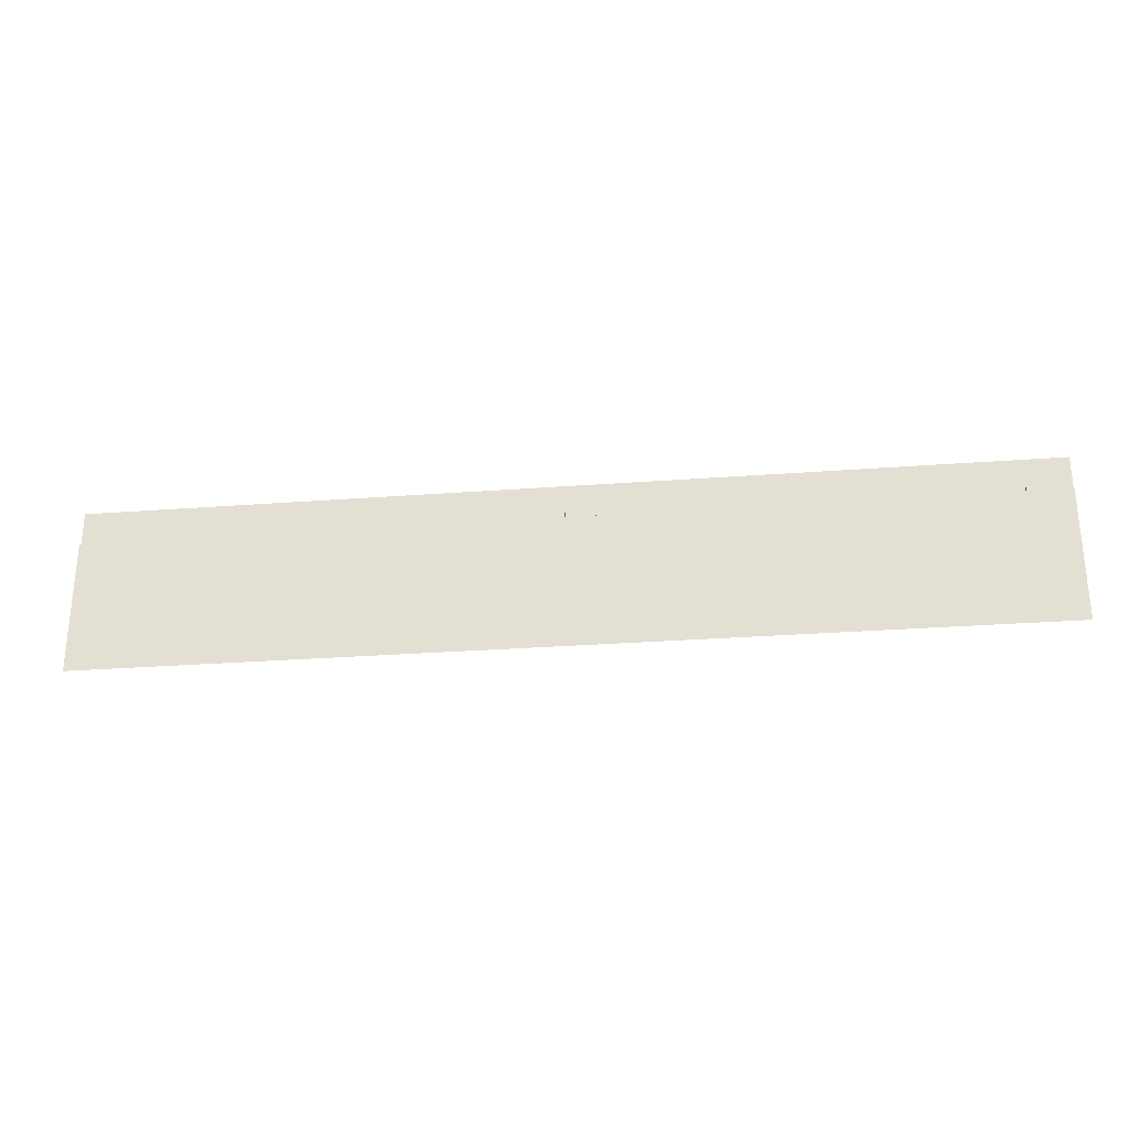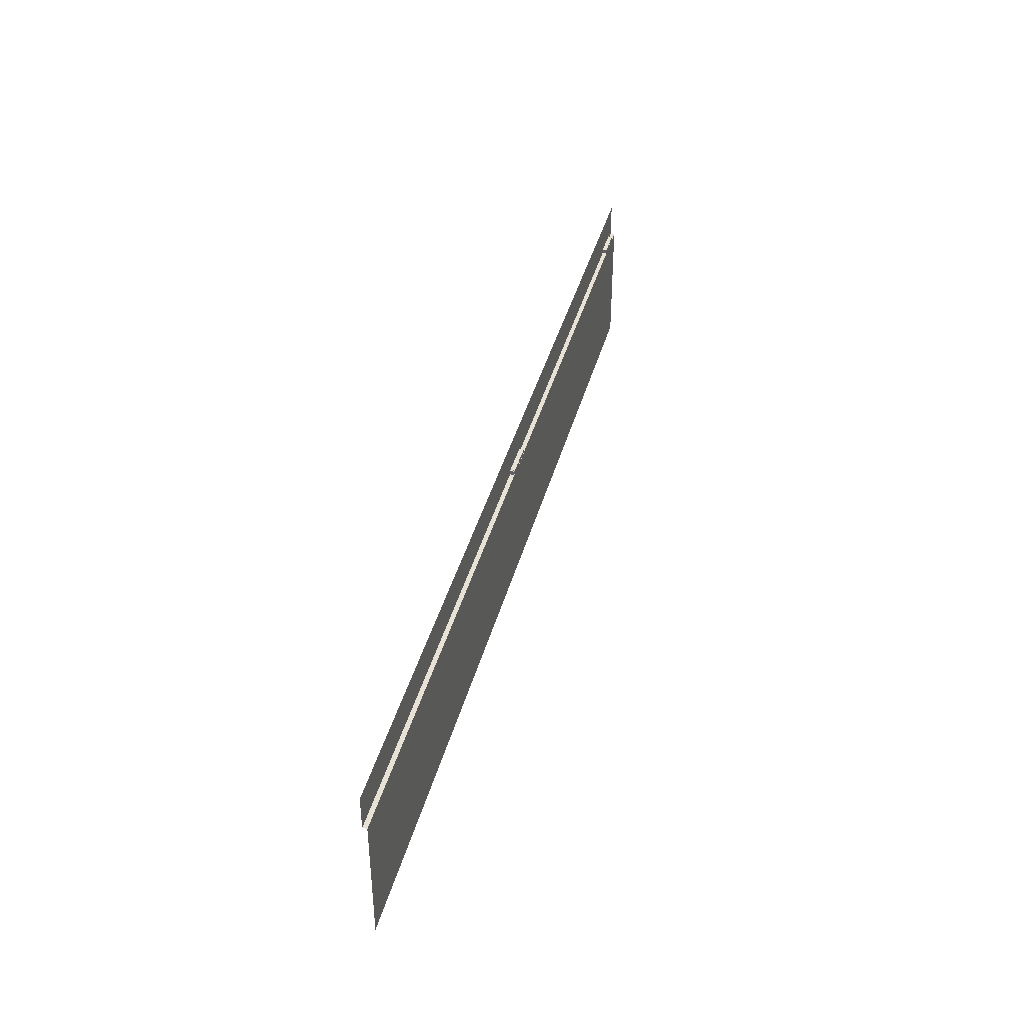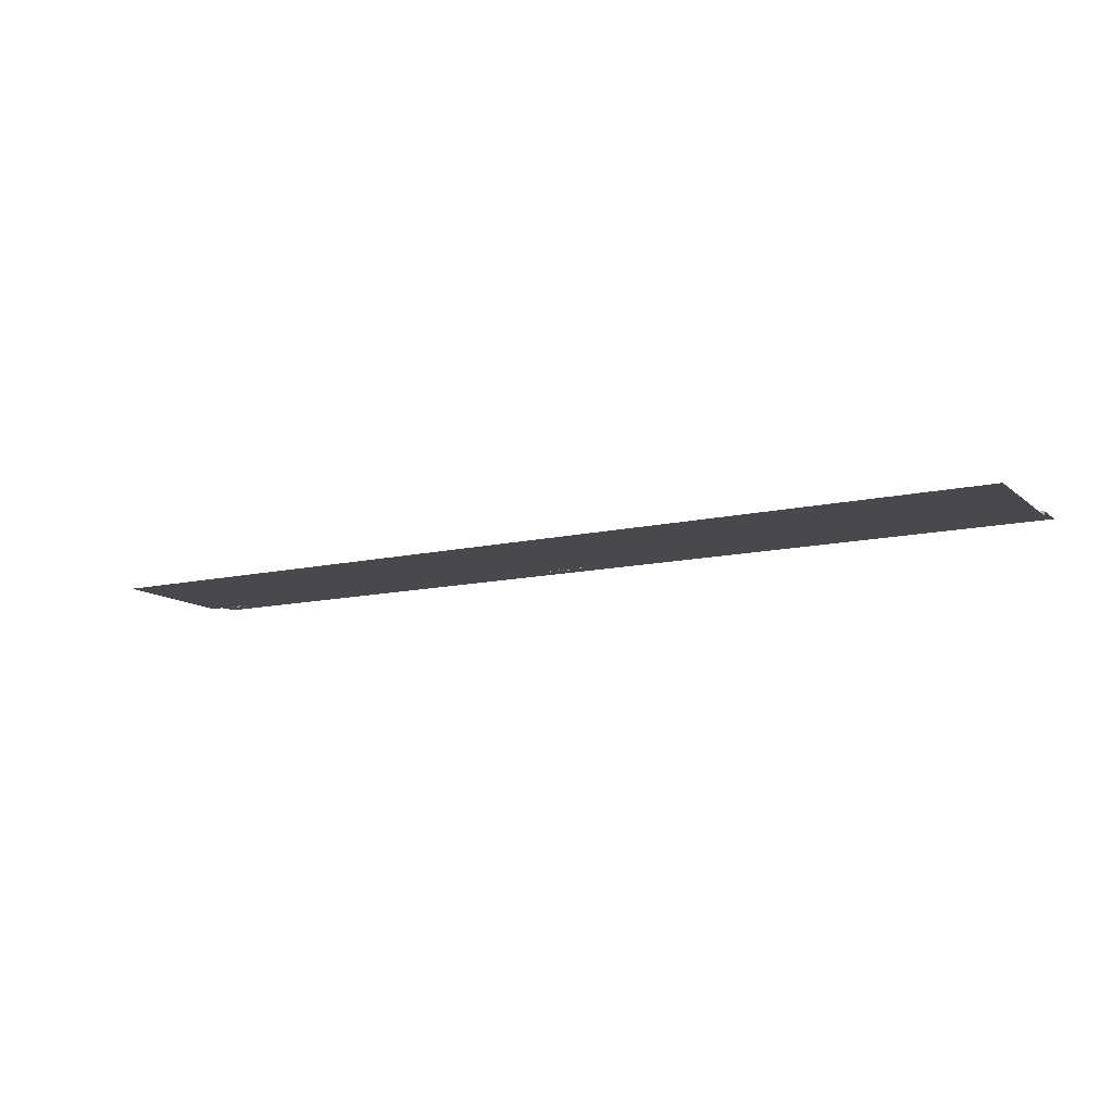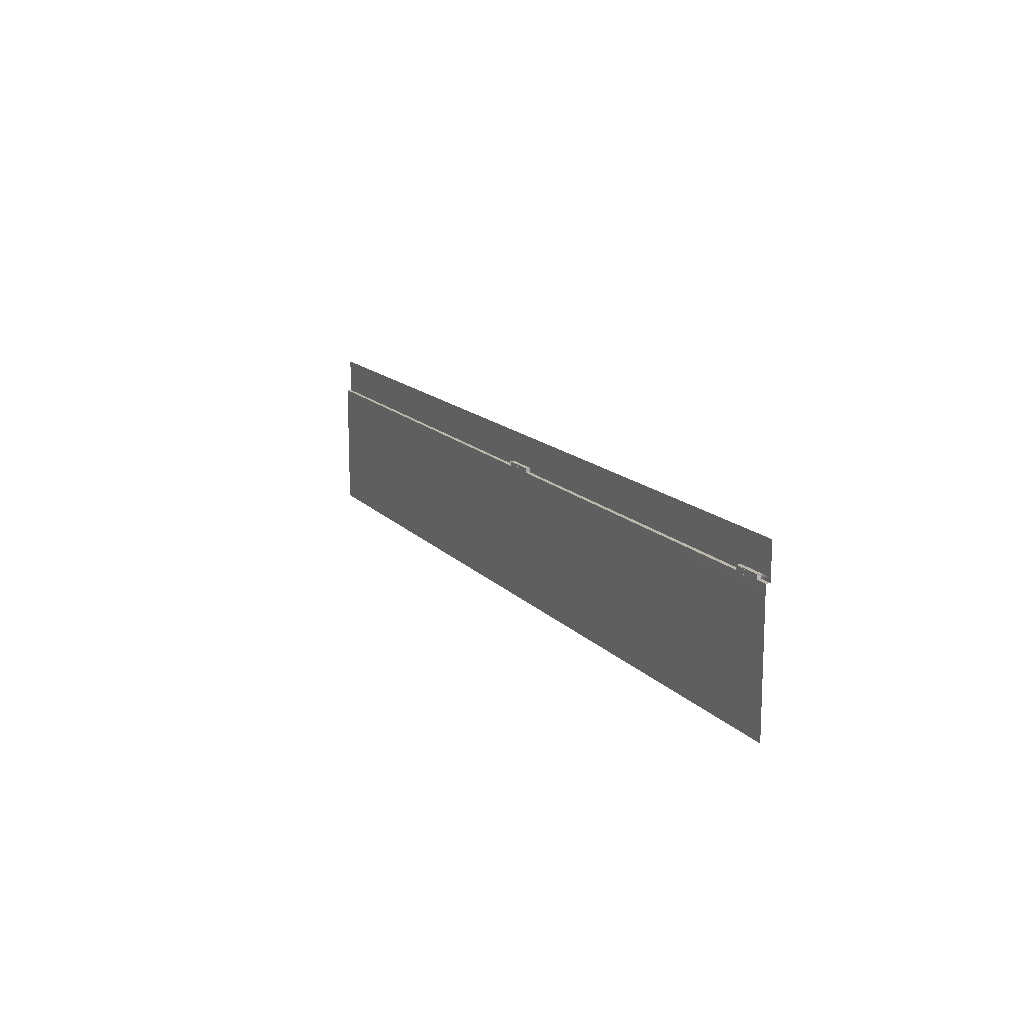
<metadata>
{"format":"obj","ext":"obj","renderer":"f3d","projection":"perspective","resolution":1024,"background":"white","views":[{"elev":-27.9,"azim":-173.4,"up":"+Y"},{"elev":40.5,"azim":104.8,"up":"+Y"},{"elev":-12.2,"azim":28.8,"up":"+Z"},{"elev":14.2,"azim":-115.5,"up":"+Y"}]}
</metadata>
<code>
g Pond_STR_Bridge_01_Floor
v 35 8.3 4.001
v 13 6.9 4.001
v 13 8.3 4.001
v 19.32 6.9 4.001
v 20.92 6.9 4.001
v 35 6.9 4.001
v 41 8.3 4
v 41 6.9 4
v 13 6.9 4.001
v 7 8.3 4
v 13 8.3 4.001
v 7 6.9 4
v 1.937 6.9 4
v 4.62e-14 6.9 4
v 0.5989 6.9 4
v 1.04e-13 8.3 4
v 41 6.9 4
v 42 8.3 4
v 42 6.9 4
v 41 8.3 4
v 20.92 6.7 4.001
v 35 6.9 4.001
v 35 6.7 4.001
v 20.92 6.9 4.001
v 13 6.7 4.001
v 7 6.9 4
v 13 6.9 4.001
v 7 6.7 4
v 41 6.7 4
v 35 6.9 4.001
v 41 6.9 4
v 35 6.7 4.001
v 34.7 6.7 3.801
v 35 6.7 4.001
v 35 6.7 3.801
v 32.65 6.7 3.801
v 32.55 6.7 3.801
v 26.9 6.7 3.801
v 26.8 6.7 3.801
v 21.15 6.7 3.801
v 21.05 6.7 3.801
v 20.93 6.7 3.801
v 20.92 6.7 4.001
v 6.3 6.3 3.801
v 7 6.2 3.801
v 6.3 6.2 3.801
v 7 6.3 3.801
v 13 6.2 3.801
v 6.3 6.7 3.801
v 13 6.3 3.801
v 7 6.7 3.801
v 13 6.7 3.801
v 42 6.7 3.801
v 41 6.7 4
v 42 6.7 4
v 41 6.7 3.801
v 13 6.7 3.801
v 7 6.7 4
v 13 6.7 4.001
v 7 6.7 3.801
v 0.5952 6.7 4
v 4.62e-14 6.9 4
v 0.5989 6.9 4
v 4.62e-14 6.7 4
v 42 6.7 4
v 41 6.9 4
v 42 6.9 4
v 41 6.7 4
v 41 6.7 4
v 35 6.7 3.801
v 35 6.7 4.001
v 41 6.7 3.801
v 35 6.3 3.801
v 41 6.2 3.801
v 35 6.2 3.801
v 41 6.3 3.801
v 42 6.2 3.801
v 35 6.7 3.801
v 42 6.3 3.801
v 41 6.7 3.801
v 42 6.7 3.801
v 26.9 6.3 3.801
v 32.65 6.2 3.801
v 26.8 6.2 3.801
v 32.55 6.3 3.801
v 26.9 6.7 3.801
v 32.55 6.7 3.801
v 15.45 6.3 3.801
v 15.45 6.7 3.801
v 19.32 6.7 3.801
v 20.93 6.7 3.801
v 21.05 6.7 3.801
v 21.05 6.3 3.801
v 21.15 6.2 3.801
v 15.35 6.2 3.801
v 6.3 6.2 3.801
v 6.2 6.3 3.801
v 6.3 6.3 3.801
v 6.3 6.7 3.801
v 6.2 6.7 3.801
v 0.8 6.3 3.801
v 0.7 6.7 3.801
v 0.8 6.7 3.801
v 0.7 6.302 3.801
v 0.7 6.2 3.801
v 4.368e-14 6.302 3.801
v 0.7 6.2 3.801
v 4.295e-14 6.2 3.801
v 0.7 6.302 3.801
v 4.62e-14 6.7 3.801
v 0.5958 6.7 3.801
v 0.7 6.7 3.801
v 6.2 6.3 3.801
v 1.933 6.7 3.801
v 6.2 6.7 3.801
v 0.8 6.7 3.801
v 0.8 6.3 3.801
v 6.3 6.2 3.801
v 0.7 6.2 3.801
v 21.15 6.2 3.801
v 21.05 6.3 3.801
v 21.15 6.3 3.801
v 21.15 6.7 3.801
v 21.05 6.7 3.801
v 15.35 6.2 3.801
v 15.35 6.3 3.801
v 15.45 6.3 3.801
v 15.45 6.7 3.801
v 15.35 6.7 3.801
v 32.65 6.2 3.801
v 32.55 6.3 3.801
v 32.65 6.3 3.801
v 32.65 6.7 3.801
v 32.55 6.7 3.801
v 26.8 6.3 3.801
v 21.15 6.7 3.801
v 26.8 6.7 3.801
v 21.15 6.3 3.801
v 26.8 6.2 3.801
v 21.15 6.2 3.801
v 26.9 6.3 3.801
v 26.8 6.7 3.801
v 26.9 6.7 3.801
v 26.8 6.3 3.801
v 26.8 6.2 3.801
v 34.7 6.3 3.801
v 32.65 6.7 3.801
v 34.7 6.7 3.801
v 32.65 6.3 3.801
v 34.7 6.2 3.801
v 32.65 6.2 3.801
v 15.35 6.3 3.801
v 13.3 6.7 3.801
v 15.35 6.7 3.801
v 13.3 6.3 3.801
v 15.35 6.2 3.801
v 13.3 6.2 3.801
v 3.249e-15 1.2 3.801
v 7 0.7 3.801
v -0 0.7 3.801
v 7 1.2 3.801
v 7.995 0.7 3.801
v 7.995 1.2 3.801
v 13.3 1.2 3.801
v 21.98 0.7 3.801
v 13.3 0.7 3.801
v 21.98 1.2 3.801
v 42 0.7 3.801
v 41 1.2 3.801
v 42 1.2 3.801
v 41 0.7 3.801
v 40 1.2 3.801
v 40 0.7 3.801
v 36 0.7 3.801
v 35 1.2 3.801
v 36 1.2 3.801
v 35 0.7 3.801
v 36.1 0.7 3.801
v 36 1.2 3.801
v 36.1 1.1 3.801
v 36 0.7 3.801
v 40 1.2 3.801
v 36.1 1.1 3.801
v 36 1.2 3.801
v 39.9 1.1 3.801
v 36.1 0.7 3.801
v 39.9 0.7 3.801
v 40 0.7 3.801
v 39.9 1.1 3.801
v 40 1.2 3.801
v 39.9 0.7 3.801
v 25.97 1.2 3.801
v 34.7 0.7 3.801
v 25.97 0.7 3.801
v 34.7 1.2 3.801
v 22.07 1.1 3.801
v 25.88 0.7 3.801
v 22.07 0.7 3.801
v 25.88 1.1 3.801
v 25.97 1.2 3.801
v 21.98 1.2 3.801
v 22.07 0.7 3.801
v 21.98 1.2 3.801
v 22.07 1.1 3.801
v 21.98 0.7 3.801
v 25.97 0.7 3.801
v 25.88 1.1 3.801
v 25.97 1.2 3.801
v 25.88 0.7 3.801
v 12 0.7 3.801
v 11.9 1.1 3.801
v 12 1.2 3.801
v 11.9 0.7 3.801
v 13 0.7 3.801
v 12 1.2 3.801
v 13 1.2 3.801
v 12 0.7 3.801
v 8.095 0.7 3.801
v 11.9 1.1 3.801
v 11.9 0.7 3.801
v 8.095 1.1 3.801
v 12 1.2 3.801
v 7.995 1.2 3.801
v 8.095 0.7 3.801
v 7.995 1.2 3.801
v 8.095 1.1 3.801
v 7.995 0.7 3.801
v 0.5958 6.7 3.801
v 4.62e-14 6.7 4
v 0.5952 6.7 4
v 4.62e-14 6.7 3.801
v 6.3 6.7 3.801
v 7 6.7 4
v 7 6.7 3.801
v 6.2 6.7 3.801
v 1.933 6.7 3.801
v 1.935 6.7 4
v 1.937 6.9 4
v 7 6.7 4
v 1.935 6.7 4
v 7 6.9 4
v 1.335 6.865 3.988
v 1.918 6.9 3.986
v 1.712 6.887 4.005
v 1.277 6.862 3.781
v 1.272 6.861 3.896
v 1.927 6.904 3.809
v 1.92 6.9 3.989
v 1.942 6.694 3.809
v 1.879 6.688 4.012
v 1.939 6.692 3.9
v 1.28 6.652 3.78
v 1.273 6.652 3.96
v 1.366 6.658 3.989
v 1.879 6.688 4.012
v 1.922 6.854 4.014
v 1.929 6.759 4.014
v 1.712 6.887 4.005
v 1.335 6.865 3.988
v 1.366 6.658 3.989
v 0.5923 6.795 4.002
v 1.203 6.648 4.01
v 0.8104 6.688 4.004
v 1.043 6.837 4.011
v 1.239 6.675 4.011
v 1.252 6.79 4.013
v 0.6656 6.896 4.005
v 0.6029 6.87 4.004
v 1.014 6.861 4.01
v 0.8104 6.688 4.004
v 0.5837 6.717 3.799
v 0.5815 6.713 3.927
v 1.203 6.648 4.01
v 1.281 6.643 3.81
v 1.279 6.642 3.922
v 1.307 6.833 3.926
v 0.6106 6.905 3.803
v 1.254 6.84 3.812
v 0.6081 6.903 3.968
v 0.6656 6.896 4.005
v 1.014 6.861 4.01
v 1.283 6.835 3.968
v 19.32 6.7 4.001
v 13 6.9 4.001
v 19.32 6.9 4.001
v 13 6.7 4.001
v 19.32 6.7 4.001
v 13 6.7 3.801
v 13 6.7 4.001
v 13.3 6.7 3.801
v 15.35 6.7 3.801
v 15.45 6.7 3.801
v 19.32 6.7 3.801
v 19.34 6.894 4.022
v 19.44 6.695 4.022
v 19.33 6.783 4.022
v 19.8 6.677 4.024
v 20.13 6.854 4.025
v 20.12 6.723 4.025
v 20.13 6.855 3.796
v 19.34 6.894 4.022
v 19.34 6.894 3.794
v 20.13 6.854 4.025
v 20.11 6.662 3.796
v 19.8 6.677 4.024
v 20.11 6.66 3.925
v 19.33 6.701 3.794
v 19.33 6.701 3.986
v 19.44 6.695 4.022
v 20.99 6.722 4.038
v 20.24 6.865 4.005
v 20.98 6.893 4.038
v 20.2 6.655 4.003
v 20.91 6.681 4.034
v 20.18 6.795 4.002
v 21 6.685 3.821
v 20.91 6.681 4.034
v 20.99 6.685 3.943
v 20.2 6.655 4.003
v 20.21 6.651 3.786
v 20.24 6.865 4.005
v 20.99 6.893 3.821
v 20.98 6.893 4.038
v 20.19 6.86 3.785
v 20.18 6.862 3.881
v 42 1.2 3.801
v 41 6.2 3.801
v 42 6.2 3.801
v 41 1.2 3.801
v 40 1.2 3.801
v 36 1.2 3.801
v 35 6.2 3.801
v 35 1.2 3.801
v 15.35 6.2 3.801
v 13.3 1.2 3.801
v 13.3 6.2 3.801
v 21.98 1.2 3.801
v 21.15 6.2 3.801
v 26.8 6.2 3.801
v 25.97 1.2 3.801
v 34.7 1.2 3.801
v 32.65 6.2 3.801
v 34.7 6.2 3.801
v 12 1.2 3.801
v 13 6.2 3.801
v 13 1.2 3.801
v 7.995 1.2 3.801
v 7 6.2 3.801
v 7 1.2 3.801
v 6.3 6.2 3.801
v 0.7 6.2 3.801
v 4.295e-14 6.2 3.801
v 3.249e-15 1.2 3.801
v 13 0.7 3.801
v 13.3 1.2 3.801
v 13.3 0.7 3.801
v 13 1.2 3.801
v 13 6.2 3.801
v 13 6.3 3.801
v 13 6.7 3.801
v 13.3 6.2 3.801
v 13.3 6.3 3.801
v 13.3 6.7 3.801
v 35 6.7 3.801
v 34.7 6.3 3.801
v 34.7 6.7 3.801
v 35 6.3 3.801
v 35 6.2 3.801
v 34.7 6.2 3.801
v 35 1.2 3.801
v 35 0.7 3.801
v 34.7 1.2 3.801
v 34.7 0.7 3.801
v 1.879 6.688 4.012
v 1.929 6.759 4.014
v 1.939 6.692 3.9
v 1.272 6.861 3.896
v 1.335 6.865 3.988
v 1.273 6.652 3.96
v 1.273 6.652 3.96
v 1.335 6.865 3.988
v 1.366 6.658 3.989
v 1.254 6.84 3.812
v 1.3 6.773 3.812
v 1.307 6.833 3.926
v 1.203 6.648 4.01
v 1.239 6.675 4.011
v 1.279 6.642 3.922
v 0.5923 6.795 4.002
v 0.8104 6.688 4.004
v 0.5815 6.713 3.927
v 0.6081 6.903 3.968
v 0.6656 6.896 4.005
v 0.6029 6.87 4.004
v 20.11 6.66 3.925
v 19.8 6.677 4.024
v 20.12 6.723 4.025
v 19.44 6.695 4.022
v 19.33 6.701 3.986
v 19.33 6.783 4.022
v 20.24 6.865 4.005
v 20.18 6.795 4.002
v 20.18 6.862 3.881
v 20.91 6.681 4.034
v 20.99 6.722 4.038
v 20.99 6.685 3.943
v 0.5989 6.9 3.804
v 1.937 6.9 4
v 1.937 6.9 3.804
v 0.5989 6.9 4
v 0.5989 6.9 3.804
v 0.7 6.7 3.801
v 0.5958 6.7 3.801
v 0.8 6.7 3.801
v 1.937 6.9 3.804
v 1.933 6.7 3.801
v 1.933 6.7 3.801
v 1.937 6.9 4
v 1.935 6.7 4
v 1.937 6.9 3.804
v 0.5989 6.9 3.804
v 0.5952 6.7 4
v 0.5989 6.9 4
v 0.5958 6.7 3.801
v 1.927 6.904 3.809
v 1.922 6.854 4.014
v 1.92 6.9 3.989
v 1.929 6.759 4.014
v 1.939 6.692 3.9
v 1.942 6.694 3.809
v 1.28 6.652 3.78
v 1.272 6.861 3.896
v 1.273 6.652 3.96
v 1.277 6.862 3.781
v 1.918 6.9 3.986
v 1.922 6.854 4.014
v 1.712 6.887 4.005
v 1.92 6.9 3.989
v 0.6106 6.905 3.803
v 0.5815 6.713 3.927
v 0.5837 6.717 3.799
v 0.6029 6.87 4.004
v 0.6081 6.903 3.968
v 0.5923 6.795 4.002
v 1.252 6.79 4.013
v 1.279 6.642 3.922
v 1.239 6.675 4.011
v 1.283 6.835 3.968
v 1.279 6.642 3.922
v 1.3 6.773 3.812
v 1.281 6.643 3.81
v 1.307 6.833 3.926
v 1.283 6.835 3.968
v 1.283 6.835 3.968
v 1.252 6.79 4.013
v 1.043 6.837 4.011
v 1.014 6.861 4.01
v 19.32 6.9 3.8
v 20.92 6.9 4.001
v 20.92 6.9 3.8
v 19.32 6.9 4.001
v 20.93 6.7 3.801
v 19.32 6.9 3.8
v 20.92 6.9 3.8
v 19.32 6.7 3.801
v 19.32 6.9 4.001
v 19.32 6.7 3.801
v 19.32 6.7 4.001
v 19.32 6.9 3.8
v 20.92 6.7 4.001
v 20.92 6.9 3.8
v 20.92 6.9 4.001
v 20.93 6.7 3.801
v 20.13 6.855 3.796
v 20.12 6.723 4.025
v 20.13 6.854 4.025
v 20.11 6.66 3.925
v 20.11 6.662 3.796
v 19.33 6.783 4.022
v 19.34 6.894 3.794
v 19.34 6.894 4.022
v 19.33 6.701 3.794
v 19.33 6.701 3.986
v 21 6.685 3.821
v 20.98 6.893 4.038
v 20.99 6.893 3.821
v 20.99 6.722 4.038
v 20.99 6.685 3.943
v 20.21 6.651 3.786
v 20.18 6.795 4.002
v 20.2 6.655 4.003
v 20.18 6.862 3.881
v 20.19 6.86 3.785
g Pond_STR_Bridge_01_Floor_0
f 3 2 1
f 2 4 1
f 1 4 5
f 6 1 5
f 1 6 7
f 8 7 6
f 11 10 9
f 12 9 10
f 12 10 13
f 10 14 13
f 14 15 13
f 16 14 10
f 19 18 17
f 20 17 18
g Pond_STR_Bridge_01_Floor_1
f 23 22 21
f 24 21 22
f 27 26 25
f 28 25 26
f 31 30 29
f 32 29 30
f 35 34 33
f 34 36 33
f 37 36 34
f 38 37 34
f 39 38 34
f 40 39 34
f 41 40 34
f 42 41 34
f 43 42 34
f 46 45 44
f 47 44 45
f 45 48 47
f 44 47 49
f 50 47 48
f 51 49 47
f 47 50 51
f 52 51 50
f 55 54 53
f 56 53 54
f 59 58 57
f 60 57 58
f 63 62 61
f 64 61 62
f 67 66 65
f 68 65 66
f 71 70 69
f 72 69 70
f 75 74 73
f 76 73 74
f 74 77 76
f 73 76 78
f 79 76 77
f 80 78 76
f 76 79 80
f 81 80 79
f 84 83 82
f 85 82 83
f 82 85 86
f 87 86 85
f 90 89 88
f 91 90 88
f 92 91 88
f 93 92 88
f 93 88 94
f 95 94 88
f 98 97 96
f 98 99 97
f 100 97 99
f 103 102 101
f 102 104 101
f 104 105 101
f 108 107 106
f 109 106 107
f 110 106 109
f 111 110 109
f 112 111 109
f 115 114 113
f 114 116 113
f 116 117 113
f 113 117 118
f 119 118 117
f 122 121 120
f 122 123 121
f 124 121 123
f 127 126 125
f 127 128 126
f 129 126 128
f 132 131 130
f 132 133 131
f 134 131 133
f 137 136 135
f 138 135 136
f 135 138 139
f 140 139 138
f 143 142 141
f 142 144 141
f 144 145 141
f 148 147 146
f 149 146 147
f 146 149 150
f 151 150 149
f 154 153 152
f 155 152 153
f 152 155 156
f 157 156 155
f 160 159 158
f 161 158 159
f 159 162 161
f 163 161 162
f 166 165 164
f 167 164 165
f 170 169 168
f 171 168 169
f 169 172 171
f 173 171 172
f 176 175 174
f 177 174 175
f 180 179 178
f 181 178 179
f 184 183 182
f 185 182 183
f 183 186 185
f 187 185 186
f 190 189 188
f 191 188 189
f 194 193 192
f 195 192 193
f 198 197 196
f 199 196 197
f 199 200 196
f 201 196 200
f 204 203 202
f 205 202 203
f 208 207 206
f 209 206 207
f 212 211 210
f 213 210 211
f 216 215 214
f 217 214 215
f 220 219 218
f 221 218 219
f 219 222 221
f 223 221 222
f 226 225 224
f 227 224 225
f 230 229 228
f 231 228 229
f 234 233 232
f 233 235 232
f 236 235 233
f 237 236 233
f 240 239 238
f 241 238 239
f 244 243 242
f 243 245 242
f 245 246 242
f 247 245 243
f 248 247 243
f 251 250 249
f 250 252 249
f 253 252 250
f 254 253 250
f 257 256 255
f 256 258 255
f 258 259 255
f 259 260 255
f 263 262 261
f 262 264 261
f 265 264 262
f 266 264 265
f 264 267 261
f 267 268 261
f 269 267 264
f 272 271 270
f 271 273 270
f 274 273 271
f 275 273 274
f 278 277 276
f 277 279 276
f 279 280 276
f 280 281 276
f 281 282 276
f 285 284 283
f 286 283 284
f 289 288 287
f 288 290 287
f 290 291 287
f 291 292 287
f 292 293 287
f 296 295 294
f 297 294 295
f 298 294 297
f 299 298 297
f 302 301 300
f 303 300 301
f 306 305 304
f 305 307 304
f 308 307 305
f 309 308 305
f 312 311 310
f 311 313 310
f 313 314 310
f 315 313 311
f 318 317 316
f 317 319 316
f 319 320 316
f 323 322 321
f 322 324 321
f 324 325 321
g Pond_STR_Bridge_01_Floor_2
f 328 327 326
f 329 326 327
f 329 327 330
f 330 327 331
f 331 327 332
f 333 331 332
f 336 335 334
f 335 337 334
f 337 338 334
f 339 338 337
f 340 339 337
f 341 339 340
f 342 339 341
f 343 342 341
f 346 345 344
f 344 345 347
f 347 345 348
f 349 347 348
f 348 350 349
f 350 351 349
f 351 352 349
f 352 353 349
g Pond_STR_Bridge_01_Floor_3
f 356 355 354
f 357 354 355
f 357 355 358
f 358 355 359
f 359 355 360
f 355 361 360
f 360 361 362
f 363 360 362
f 366 365 364
f 367 364 365
f 367 365 368
f 369 368 365
f 368 369 370
f 370 369 371
f 371 369 372
f 373 371 372
g Pond_STR_Bridge_01_Floor_4
f 376 375 374
f 379 378 377
f 382 381 380
f 385 384 383
f 388 387 386
f 391 390 389
f 394 393 392
f 397 396 395
f 400 399 398
f 403 402 401
f 406 405 404
f 409 408 407
f 410 407 408
f 413 412 411
f 412 414 411
f 414 415 411
f 416 415 414
f 419 418 417
f 420 417 418
f 423 422 421
f 424 421 422
f 427 426 425
f 426 428 425
f 428 429 425
f 429 430 425
f 433 432 431
f 434 431 432
f 437 436 435
f 438 435 436
f 441 440 439
f 440 442 439
f 442 443 439
f 444 442 440
f 447 446 445
f 448 445 446
f 451 450 449
f 450 452 449
f 452 453 449
f 456 455 454
f 457 456 454
f 460 459 458
f 461 458 459
f 464 463 462
f 465 462 463
f 468 467 466
f 469 466 467
f 472 471 470
f 473 470 471
f 476 475 474
f 475 477 474
f 477 478 474
f 481 480 479
f 480 482 479
f 482 483 479
f 486 485 484
f 485 487 484
f 487 488 484
f 491 490 489
f 490 492 489
f 492 493 489

</code>
